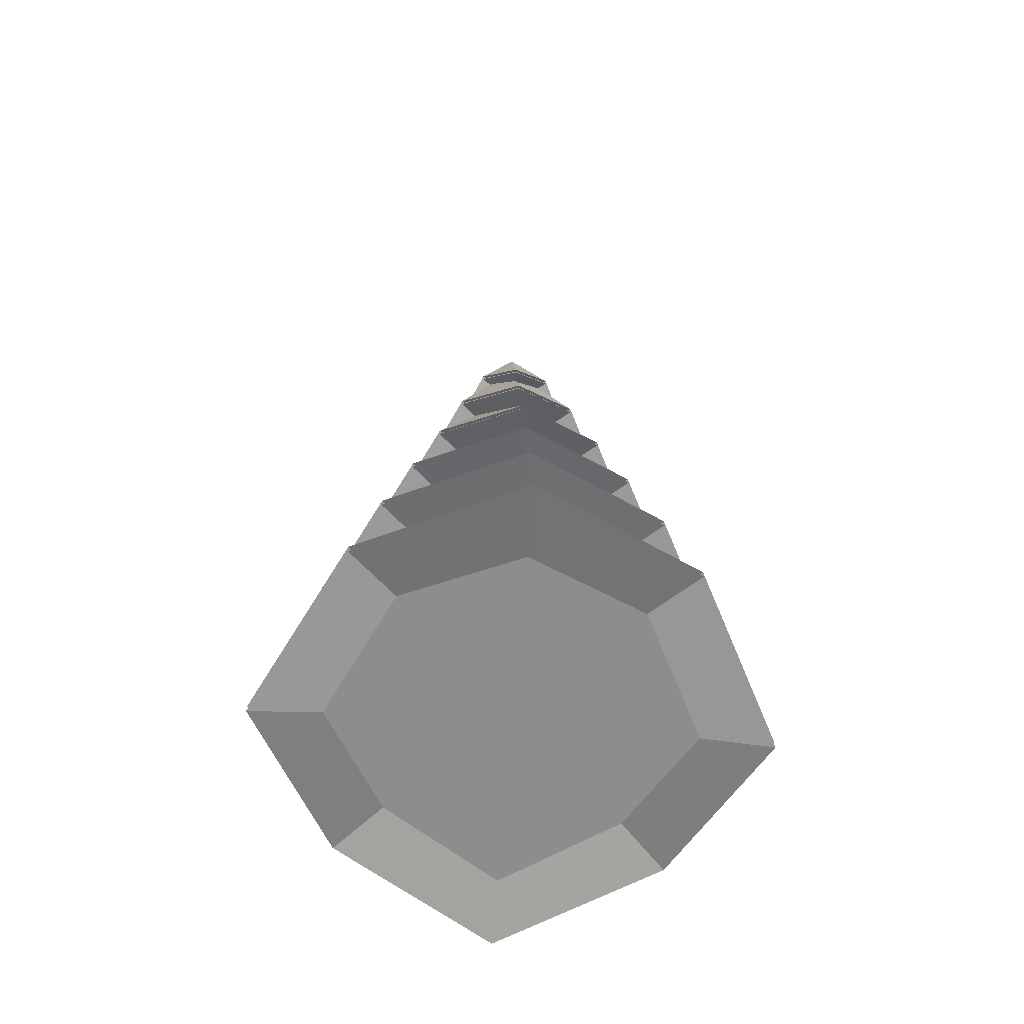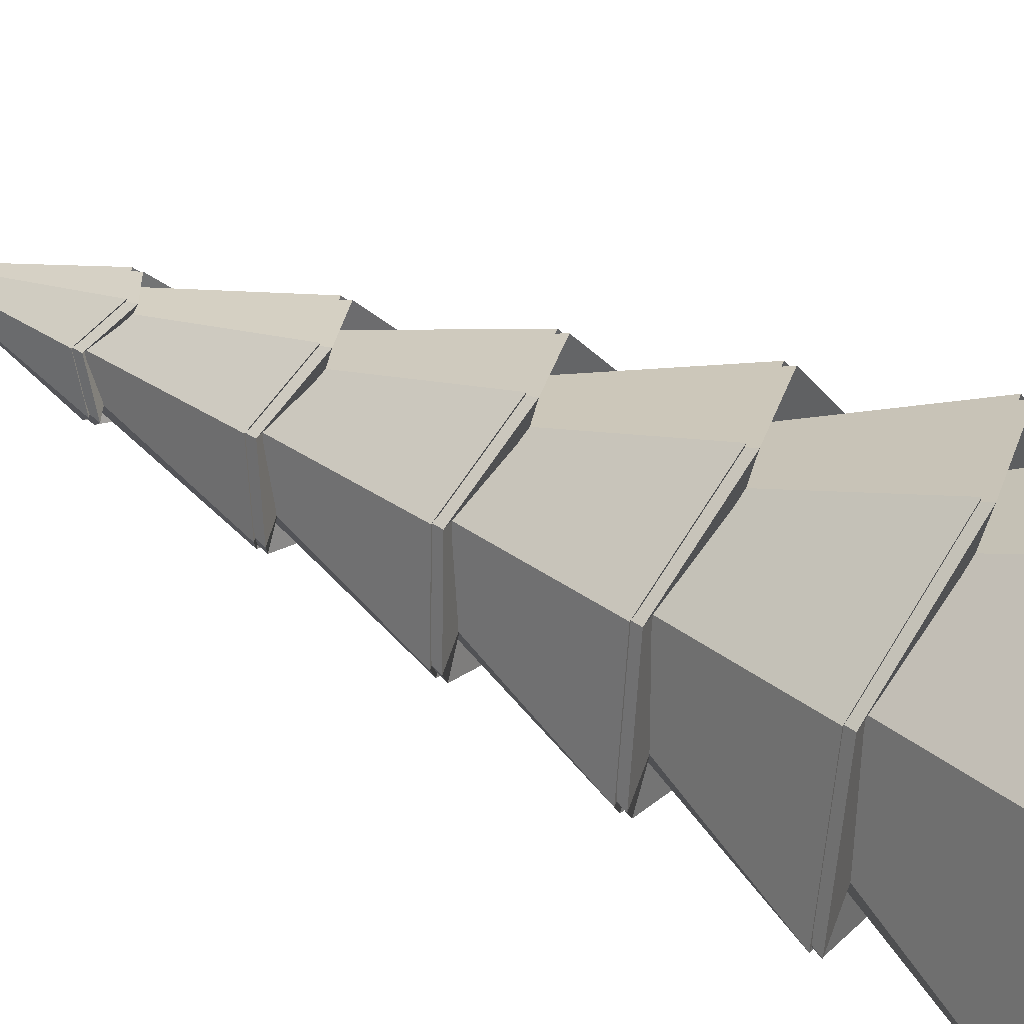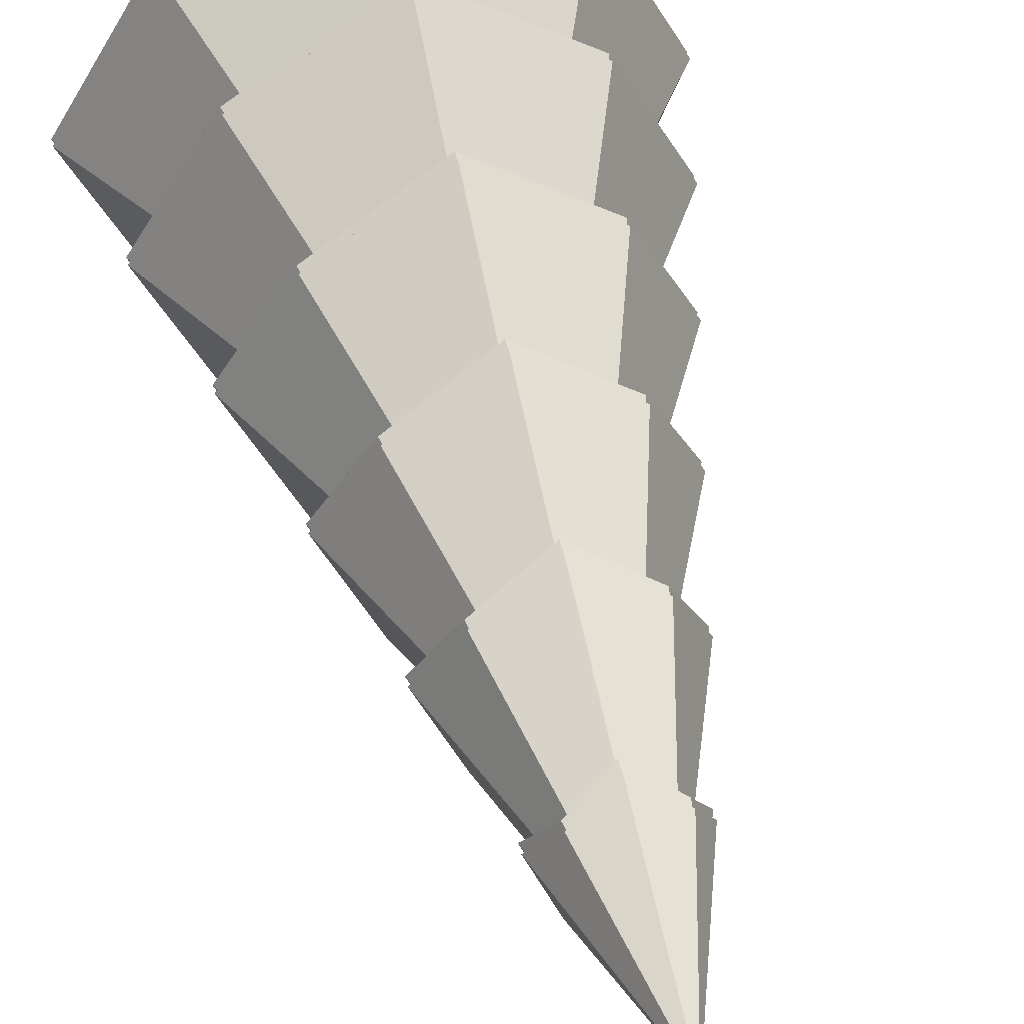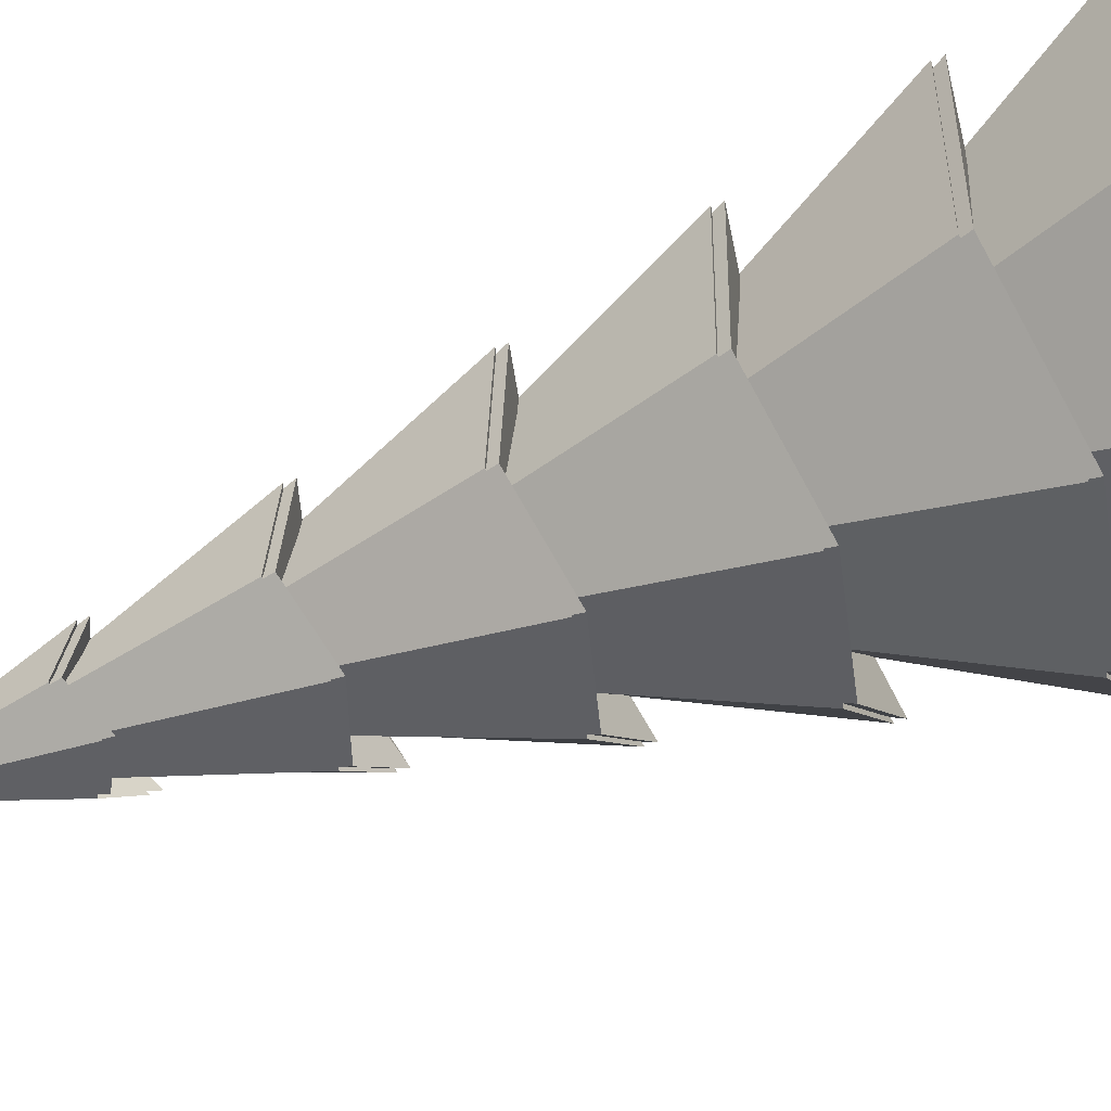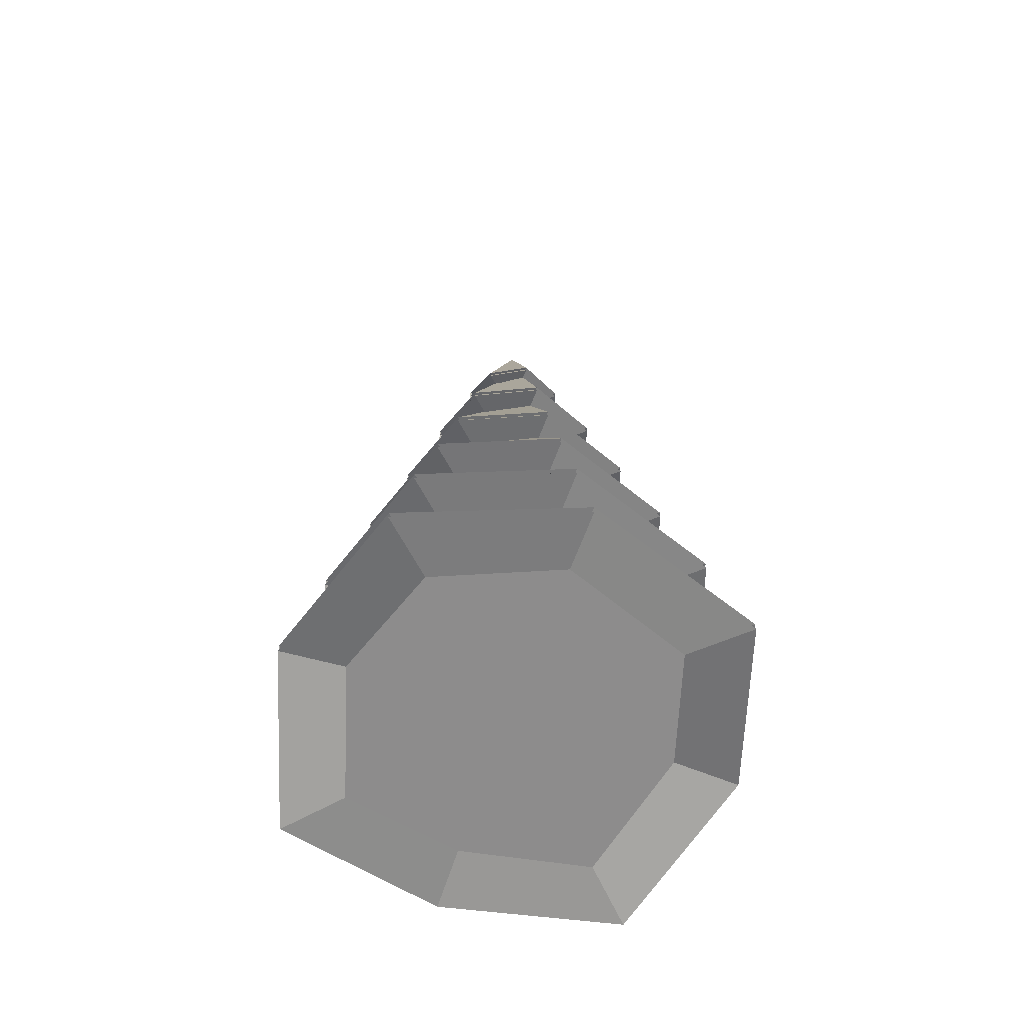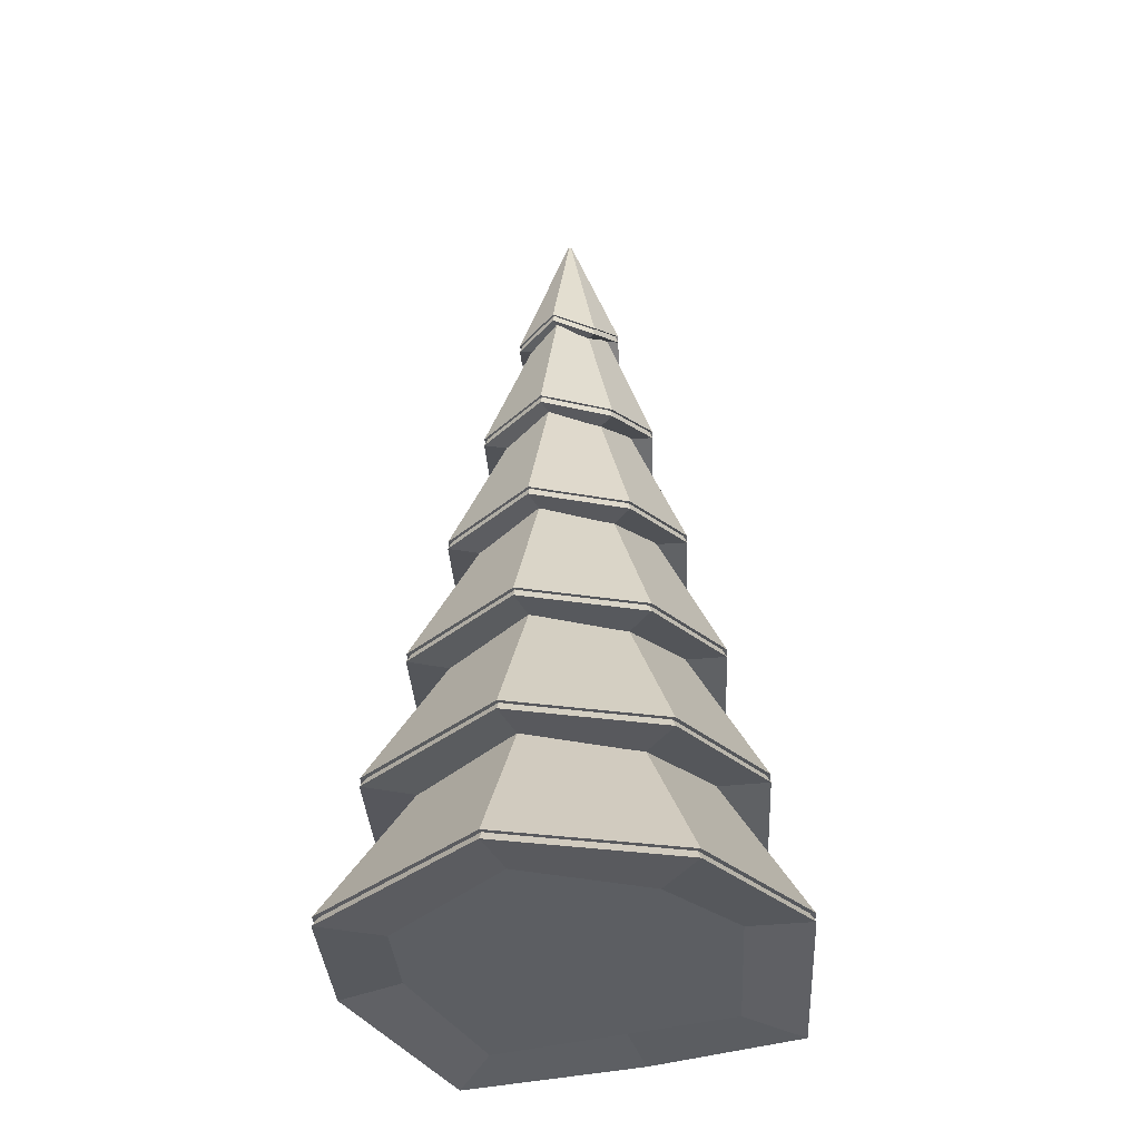
<metadata>
{"format":"obj","ext":"obj","renderer":"f3d","projection":"perspective","resolution":1024,"background":"white","views":[{"elev":-64.6,"azim":175.4,"up":"+Y"},{"elev":54.2,"azim":-62.9,"up":"+Z"},{"elev":43.8,"azim":167.1,"up":"+Z"},{"elev":-73.4,"azim":-70.2,"up":"+Z"},{"elev":-64.3,"azim":116.2,"up":"+Y"},{"elev":-37.9,"azim":64.2,"up":"+Y"}]}
</metadata>
<code>
o SapinHiver_Cylinder.008
v -0.3977 1.048 -1.373
v -1.06 1.138 -1.024
v -1.408 1.048 -0.3623
v -1.06 1.138 0.2997
v -0.3977 1.048 0.6482
v 0.2643 1.138 0.2997
v 0.6128 1.048 -0.3623
v 0.2643 1.138 -1.024
v -0.9662 1.755 -0.9308
v -1.265 1.665 -0.3623
v -0.9662 1.755 0.2063
v -0.3977 1.665 0.5055
v 0.1708 1.755 0.2063
v 0.4701 1.665 -0.3623
v 0.1708 1.755 -0.9308
v -0.3977 1.665 -1.23
v -0.8636 2.372 -0.8281
v -1.109 2.281 -0.3623
v -0.8636 2.372 0.1036
v -0.3977 2.281 0.3488
v 0.06817 2.372 0.1036
v 0.3134 2.281 -0.3623
v 0.06817 2.372 -0.8281
v -0.3977 2.281 -1.073
v -0.762 2.989 -0.7265
v -0.9537 2.898 -0.3623
v -0.762 2.989 0.001988
v -0.3977 2.898 0.1937
v -0.03344 2.989 0.001988
v 0.1583 2.898 -0.3623
v -0.03344 2.989 -0.7265
v -0.3977 2.898 -0.9183
v -0.6653 3.606 -0.6299
v -0.8061 3.515 -0.3623
v -0.6653 3.606 -0.09469
v -0.3977 3.515 0.04616
v -0.1301 3.606 -0.09469
v 0.01074 3.515 -0.3623
v -0.1301 3.606 -0.6299
v -0.3977 3.515 -0.7707
v -0.5613 4.222 -0.5259
v -0.6474 4.132 -0.3623
v -0.5613 4.222 -0.1987
v -0.3977 4.132 -0.1126
v -0.2341 4.222 -0.1987
v -0.148 4.132 -0.3623
v -0.2341 4.222 -0.5259
v -0.3977 4.132 -0.612
v -0.7994 1.784 -0.764
v -0.7279 2.401 -0.6925
v -0.6564 3.018 -0.621
v -0.5849 3.635 -0.5495
v -0.5134 4.252 -0.478
v -1.011 1.694 -0.3623
v -0.9017 2.311 -0.3623
v -0.7926 2.927 -0.3623
v -0.6834 3.544 -0.3623
v -0.5743 4.161 -0.3623
v -0.7994 1.784 0.03946
v -0.7279 2.401 -0.03205
v -0.6564 3.018 -0.1036
v -0.5849 3.635 -0.1751
v -0.5134 4.252 -0.2466
v -0.3977 1.694 0.2509
v -0.3977 2.311 0.1418
v -0.3977 2.927 0.03262
v -0.3977 3.544 -0.07654
v -0.3977 4.161 -0.1857
v 0.004039 1.784 0.03946
v -0.06747 2.401 -0.03205
v -0.139 3.018 -0.1036
v -0.2105 3.635 -0.1751
v -0.282 4.252 -0.2466
v 0.2155 1.694 -0.3623
v 0.1063 2.311 -0.3623
v -0.002807 2.927 -0.3623
v -0.112 3.544 -0.3623
v -0.2211 4.161 -0.3623
v 0.004039 1.784 -0.764
v -0.06747 2.401 -0.6925
v -0.139 3.018 -0.621
v -0.2105 3.635 -0.5495
v -0.282 4.252 -0.478
v -0.3977 4.161 -0.5389
v -0.3977 3.544 -0.648
v -0.3977 2.927 -0.7572
v -0.3977 2.311 -0.8663
v -0.3977 1.694 -0.9755
v -0.4047 4.868 -0.3693
v -0.8709 1.167 -0.8355
v -0.4076 4.868 -0.3623
v -1.12 1.077 -0.3623
v -0.4047 4.868 -0.3552
v -0.8709 1.167 0.111
v -0.3977 4.868 -0.3523
v -0.3977 1.077 0.3601
v -0.3907 4.868 -0.3552
v 0.07555 1.167 0.111
v -0.3877 4.868 -0.3623
v 0.3247 1.077 -0.3623
v -0.3907 4.868 -0.3693
v 0.07555 1.167 -0.8355
v -0.3977 4.868 -0.3722
v -0.3977 1.077 -1.085
v -0.3977 1.111 -0.5854
v -0.2399 1.111 -0.52
v -0.1746 1.111 -0.3623
v -0.2399 1.111 -0.2045
v -0.3977 1.111 -0.1392
v -0.5554 1.111 -0.2045
v -0.6208 1.111 -0.3623
v -0.5554 1.111 -0.52
v -0.3977 1.04 -1.085
v -0.3977 4.832 -0.3722
v 0.07555 1.131 -0.8355
v -0.3907 4.832 -0.3693
v 0.3247 1.04 -0.3623
v -0.3877 4.832 -0.3623
v 0.07555 1.131 0.111
v -0.3907 4.832 -0.3552
v -0.3977 1.04 0.3601
v -0.3977 4.832 -0.3523
v -0.8709 1.131 0.111
v -0.4047 4.832 -0.3552
v -1.12 1.04 -0.3623
v -0.4076 4.832 -0.3623
v -0.8709 1.131 -0.8355
v -0.4047 4.832 -0.3693
v -0.3977 1.657 -0.9755
v -0.3977 2.274 -0.8663
v -0.3977 2.891 -0.7572
v -0.3977 3.508 -0.648
v -0.3977 4.125 -0.5389
v -0.282 4.215 -0.478
v -0.2105 3.598 -0.5495
v -0.139 2.981 -0.621
v -0.06747 2.364 -0.6925
v 0.004039 1.748 -0.764
v -0.2211 4.125 -0.3623
v -0.112 3.508 -0.3623
v -0.002807 2.891 -0.3623
v 0.1063 2.274 -0.3623
v 0.2155 1.657 -0.3623
v -0.282 4.215 -0.2466
v -0.2105 3.598 -0.1751
v -0.139 2.981 -0.1036
v -0.06747 2.364 -0.03205
v 0.004039 1.748 0.03946
v -0.3977 4.125 -0.1857
v -0.3977 3.508 -0.07654
v -0.3977 2.891 0.03262
v -0.3977 2.274 0.1418
v -0.3977 1.657 0.2509
v -0.5134 4.215 -0.2466
v -0.5849 3.598 -0.1751
v -0.6564 2.981 -0.1036
v -0.7279 2.364 -0.03205
v -0.7994 1.748 0.03946
v -0.5743 4.125 -0.3623
v -0.6834 3.508 -0.3623
v -0.7926 2.891 -0.3623
v -0.9017 2.274 -0.3623
v -1.011 1.657 -0.3623
v -0.5134 4.215 -0.478
v -0.5849 3.598 -0.5495
v -0.6564 2.981 -0.621
v -0.7279 2.364 -0.6925
v -0.7994 1.748 -0.764
v -0.3977 4.095 -0.612
v -0.2341 4.186 -0.5259
v -0.148 4.095 -0.3623
v -0.2341 4.186 -0.1987
v -0.3977 4.095 -0.1126
v -0.5613 4.186 -0.1987
v -0.6474 4.095 -0.3623
v -0.5613 4.186 -0.5259
v -0.3977 3.479 -0.7707
v -0.1301 3.569 -0.6299
v 0.01074 3.479 -0.3623
v -0.1301 3.569 -0.09469
v -0.3977 3.479 0.04616
v -0.6653 3.569 -0.09469
v -0.8061 3.479 -0.3623
v -0.6653 3.569 -0.6299
v -0.3977 2.862 -0.9183
v -0.03344 2.952 -0.7265
v 0.1583 2.862 -0.3623
v -0.03344 2.952 0.001988
v -0.3977 2.862 0.1937
v -0.762 2.952 0.001988
v -0.9537 2.862 -0.3623
v -0.762 2.952 -0.7265
v -0.3977 2.245 -1.073
v 0.06817 2.335 -0.8281
v 0.3134 2.245 -0.3623
v 0.06817 2.335 0.1036
v -0.3977 2.245 0.3488
v -0.8636 2.335 0.1036
v -1.109 2.245 -0.3623
v -0.8636 2.335 -0.8281
v -0.3977 1.628 -1.23
v 0.1708 1.718 -0.9308
v 0.4701 1.628 -0.3623
v 0.1708 1.718 0.2063
v -0.3977 1.628 0.5055
v -0.9662 1.718 0.2063
v -1.265 1.628 -0.3623
v -0.9662 1.718 -0.9308
v 0.2643 1.101 -1.024
v 0.6128 1.011 -0.3623
v 0.2643 1.101 0.2997
v -0.3977 1.011 0.6482
v -1.06 1.101 0.2997
v -1.408 1.011 -0.3623
v -1.06 1.101 -1.024
v -0.3977 1.011 -1.373
f 106 105 112 111 110 109 108 107
f 169 114 116 170
f 170 116 118 171
f 171 118 120 172
f 172 120 122 173
f 173 122 124 174
f 174 124 126 175
f 176 128 114 169
f 175 126 128 176
f 113 115 117 119 121 123 125 127
f 116 114 128 126 124 122 120 118
f 216 129 138 209
f 201 130 137 202
f 193 131 136 194
f 185 132 135 186
f 177 133 134 178
f 209 138 143 210
f 202 137 142 203
f 194 136 141 195
f 186 135 140 187
f 178 134 139 179
f 210 143 148 211
f 203 142 147 204
f 195 141 146 196
f 187 140 145 188
f 179 139 144 180
f 211 148 153 212
f 204 147 152 205
f 196 146 151 197
f 188 145 150 189
f 180 144 149 181
f 212 153 158 213
f 205 152 157 206
f 197 151 156 198
f 189 150 155 190
f 181 149 154 182
f 213 158 163 214
f 206 157 162 207
f 198 156 161 199
f 190 155 160 191
f 182 154 159 183
f 215 168 129 216
f 208 167 130 201
f 200 166 131 193
f 192 165 132 185
f 184 164 133 177
f 214 163 168 215
f 207 162 167 208
f 199 161 166 200
f 191 160 165 192
f 183 159 164 184
f 133 169 170 134
f 134 170 171 139
f 139 171 172 144
f 144 172 173 149
f 149 173 174 154
f 154 174 175 159
f 164 176 169 133
f 159 175 176 164
f 132 177 178 135
f 135 178 179 140
f 140 179 180 145
f 145 180 181 150
f 150 181 182 155
f 155 182 183 160
f 165 184 177 132
f 160 183 184 165
f 131 185 186 136
f 136 186 187 141
f 141 187 188 146
f 146 188 189 151
f 151 189 190 156
f 156 190 191 161
f 166 192 185 131
f 161 191 192 166
f 130 193 194 137
f 137 194 195 142
f 142 195 196 147
f 147 196 197 152
f 152 197 198 157
f 157 198 199 162
f 167 200 193 130
f 162 199 200 167
f 129 201 202 138
f 138 202 203 143
f 143 203 204 148
f 148 204 205 153
f 153 205 206 158
f 158 206 207 163
f 168 208 201 129
f 163 207 208 168
f 113 216 209 115
f 115 209 210 117
f 117 210 211 119
f 119 211 212 121
f 121 212 213 123
f 123 213 214 125
f 127 215 216 113
f 125 214 215 127
f 98 6 5 96
f 104 1 8 102
f 49 9 16 88
f 64 12 11 59
f 74 14 13 69
f 88 16 15 79
f 100 7 6 98
f 50 17 24 87
f 90 2 1 104
f 96 5 4 94
f 65 20 19 60
f 87 24 23 80
f 66 28 27 61
f 86 32 31 81
f 67 36 35 62
f 84 48 47 83
f 78 46 45 73
f 68 44 43 63
f 53 41 48 84
f 85 40 39 82
f 2 49 88 1
f 17 51 86 24
f 33 53 84 40
f 10 55 50 9
f 26 57 52 25
f 5 64 59 4
f 20 66 61 19
f 36 68 63 35
f 11 60 55 10
f 27 62 57 26
f 7 74 69 6
f 22 76 71 21
f 38 78 73 37
f 13 70 65 12
f 29 72 67 28
f 1 88 79 8
f 24 86 81 23
f 40 84 83 39
f 15 80 75 14
f 31 82 77 30
f 60 19 18 55
f 80 23 22 75
f 61 27 26 56
f 81 31 30 76
f 62 35 34 57
f 48 103 101 47
f 46 99 97 45
f 44 95 93 43
f 41 89 103 48
f 104 102 100 98 96 94 92 90
f 72 37 36 67
f 82 39 38 77
f 34 58 53 33
f 35 63 58 34
f 37 73 68 36
f 39 83 78 38
f 77 38 37 72
f 101 103 89 91 93 95 97 99
f 57 34 33 52
f 58 42 41 53
f 18 56 51 17
f 19 61 56 18
f 21 71 66 20
f 23 81 76 22
f 52 33 40 85
f 42 91 89 41
f 71 29 28 66
f 63 43 42 58
f 3 54 49 2
f 4 59 54 3
f 6 69 64 5
f 8 79 74 7
f 76 30 29 71
f 43 93 91 42
f 56 26 25 51
f 73 45 44 68
f 25 52 85 32
f 28 67 62 27
f 30 77 72 29
f 32 85 82 31
f 51 25 32 86
f 45 97 95 44
f 70 21 20 65
f 83 47 46 78
f 9 50 87 16
f 12 65 60 11
f 14 75 70 13
f 16 87 80 15
f 75 22 21 70
f 47 101 99 46
f 92 3 2 90
f 102 8 7 100
f 54 10 9 49
f 59 11 10 54
f 69 13 12 64
f 79 15 14 74
f 94 4 3 92
f 55 18 17 50

</code>
